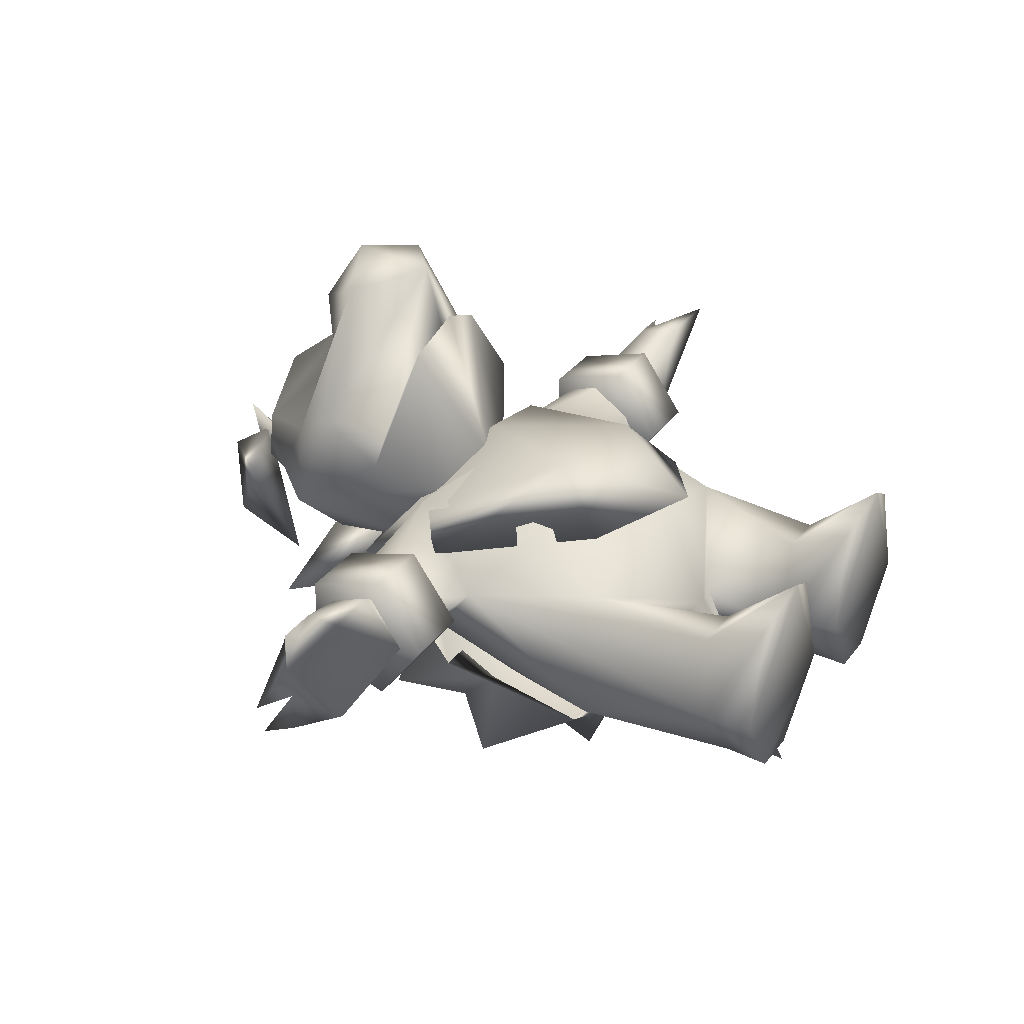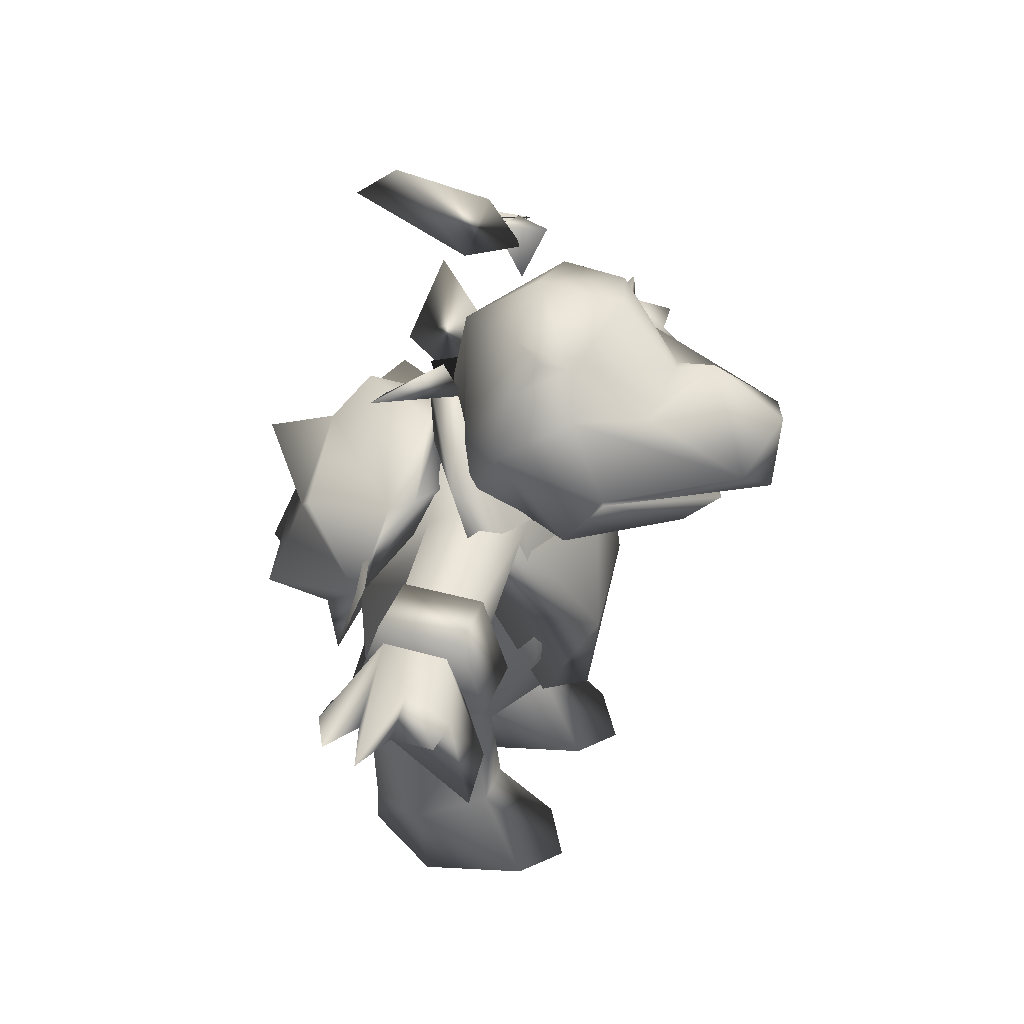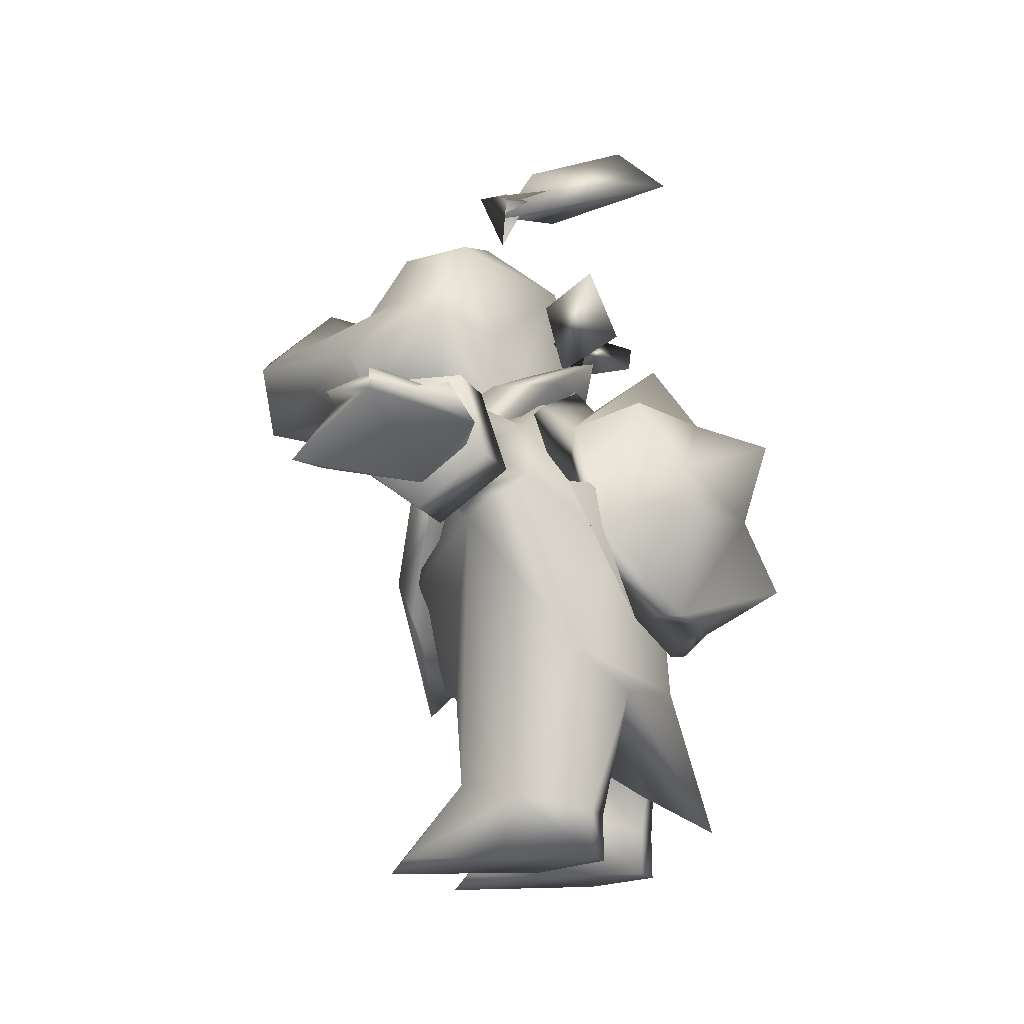
<metadata>
{"format":"obj","ext":"obj","renderer":"f3d","projection":"perspective","resolution":1024,"background":"white","views":[{"elev":32.3,"azim":-59.2,"up":"+Z"},{"elev":38.4,"azim":-70.7,"up":"+Y"},{"elev":-13.7,"azim":106.9,"up":"+Y"}]}
</metadata>
<code>
g Body_LOD2
v -8.941e-07 0.8695 0.2187
v 0.1399 0.8039 0.2822
v 0.1353 0.7871 0.287
v -0.1353 0.7871 0.287
v -8.941e-07 0.746 0.4458
v -8.941e-07 0.7626 0.4207
v -0.1399 0.8039 0.2822
v 0.08691 0.7557 0.4058
v -0.08691 0.7557 0.4058
v 0.1353 0.7871 0.287
v 0.1399 0.8039 0.2822
v -8.941e-07 0.7626 0.4207
v -8.941e-07 0.7916 0.5261
v 0.2148 0.859 0.3084
v 0.1078 0.8779 0.5033
v 0.1613 0.9569 0.2396
v 0.2354 0.9169 0.1439
v 0.1668 0.9965 0.1524
v -0.1353 0.7871 0.287
v -0.1399 0.8039 0.2822
v -0.2148 0.859 0.3084
v -0.1078 0.8779 0.5033
v -0.1613 0.9569 0.2396
v -0.2354 0.9169 0.1439
v -0.1668 0.9965 0.1524
v -8.941e-07 0.9253 0.5361
v -8.941e-07 1.001 0.4209
v -0.08275 0.9331 0.3399
v 0.08275 0.9331 0.3399
v -8.941e-07 0.9782 0.3578
v 0.1602 0.8789 0.06253
v 0.1332 0.7472 0.0648
v -0.1602 0.8789 0.06253
v -0.1332 0.7472 0.0648
v -0.1117 0.706 0.1656
v -0.2133 0.7653 0.2468
v -0.08691 0.7557 0.4058
v -8.941e-07 0.6697 0.1956
v -0.1353 0.7871 0.287
v -8.941e-07 0.746 0.4458
v 0.08691 0.7557 0.4058
v 0.1117 0.706 0.1656
v 0.2133 0.7653 0.2468
v 0.1353 0.7871 0.287
v 0.1199 1.06 0.1334
v -8.941e-07 1.095 0.1299
v -8.941e-07 1.001 0.007936
v -0.1199 1.06 0.1334
v 0.1602 0.8789 0.06253
v 0.1332 0.7472 0.0648
v -0.1602 0.8789 0.06253
v -0.1332 0.7472 0.0648
v -8.941e-07 0.7671 -0.03776
v 0.1381 1.038 0.2302
v 0.1428 1.04 0.1814
v -0.1381 1.038 0.2302
v -0.1428 1.04 0.1814
v 0.1668 0.9965 0.1524
v -0.1668 0.9965 0.1524
v 0.1668 0.9965 0.1524
v 0.1613 0.9569 0.2396
v -0.1668 0.9965 0.1524
v -0.1613 0.9569 0.2396
v -8.941e-07 1.084 0.2714
v -0.456 0.5607 0.08924
v -0.6251 0.6641 0.1138
v -0.6204 0.5657 0.2338
v -0.5365 0.6246 -0.02009
v -0.5249 0.5764 0.2235
v -0.5658 0.6607 0.1855
v -0.6168 0.6626 0.05867
v -0.617 0.6642 -0.006401
v -0.625 0.6637 0.1808
v -0.4561 0.614 0.01953
v -0.4548 0.6151 0.1664
v -0.7009 0.6697 0.08623
v -0.6818 0.6728 0.02686
v -0.2382 0.3355 -0.09219
v -8.941e-07 0.2952 -0.1848
v -0.1529 0.5198 -0.1336
v -0.2389 0.6229 -0.01284
v -0.1811 0.7139 0.005545
v -0.2567 0.5529 0.08081
v -0.2558 0.1068 -0.002425
v -0.201 0.1332 0.1074
v -0.2038 0.3373 0.1204
v -0.194 0.08761 -0.1027
v -0.09732 0.2865 -0.1389
v -0.1241 0.1332 0.1074
v -0.04241 0.248 0.02335
v -0.04789 0.1068 -0.002425
v -8.941e-07 0.2361 0.03157
v -8.941e-07 0.3133 0.2013
v 0.2038 0.3373 0.1204
v 0.04241 0.248 0.02335
v 0.1241 0.1332 0.1074
v 0.04789 0.1068 -0.002425
v 0.201 0.1332 0.1074
v 0.2567 0.5529 0.08081
v 0.2558 0.1068 -0.002425
v 0.2382 0.3355 -0.09219
v 0.2389 0.6229 -0.01284
v 0.1529 0.5198 -0.1336
v -8.941e-07 0.2952 -0.1848
v 0.1811 0.7139 0.005545
v 0.194 0.08761 -0.1027
v 0.09732 0.2865 -0.1389
v 0.09626 0.7764 -0.001116
v 0.1269 0.08761 -0.1027
v 0.04241 0.248 0.02335
v 0.04789 0.1068 -0.002425
v -8.941e-07 0.6087 -0.1495
v -8.941e-07 0.7783 -0.03345
v 0.1768 0.4682 0.1901
v 0.1461 0.7119 0.1588
v -8.941e-07 0.6223 0.2262
v -0.1768 0.4682 0.1901
v -0.1461 0.7119 0.1588
v -0.1461 0.7119 0.1588
v -0.4548 0.6151 0.1664
v -0.456 0.6895 0.1388
v -0.2567 0.5529 0.08081
v -0.1472 0.7448 0.09174
v -0.1811 0.7139 0.005545
v -0.4561 0.6914 0.03593
v -0.4561 0.614 0.01953
v -0.2389 0.6229 -0.01284
v -0.456 0.5607 0.08924
v -0.35 0.5608 0.08407
v -0.09626 0.7764 -0.001116
v -0.35 0.5608 0.08407
v -0.456 0.5607 0.08924
v -0.2567 0.5529 0.08081
v -8.941e-07 0.2361 0.03157
v -8.941e-07 0.1314 -0.1337
v -0.04241 0.248 0.02335
v -0.09732 0.2865 -0.1389
v -8.941e-07 0.06764 -0.2496
v -8.941e-07 0.2952 -0.1848
v 0.09732 0.2865 -0.1389
v -8.941e-07 0.1314 -0.1337
v 0.04241 0.248 0.02335
v -8.941e-07 0.2361 0.03157
v -0.04541 0.008095 0.02469
v -0.07981 0.01801 0.1892
v -0.04789 0.1068 -0.002425
v -0.1241 0.1332 0.1074
v -0.1616 0.001112 0.2372
v -0.201 0.1332 0.1074
v -0.2438 0.01801 0.1851
v -0.2558 0.1068 -0.002425
v -0.2811 0.01106 0.02469
v -0.1983 0.01664 -0.1029
v -0.194 0.08761 -0.1027
v -0.1251 0.01664 -0.1029
v -0.1269 0.08761 -0.1027
v -0.04789 0.1068 -0.002425
v -0.04541 0.008095 0.02469
v -0.04541 0.008095 0.02469
v -0.2811 0.01106 0.02469
v -0.1616 0.001112 0.2372
v -0.1983 0.01664 -0.1029
v -0.2438 0.01801 0.1851
v -0.07981 0.01801 0.1892
v -0.1251 0.01664 -0.1029
v -0.04241 0.248 0.02335
v -0.1269 0.08761 -0.1027
v -0.04789 0.1068 -0.002425
v 0.456 0.5607 0.08924
v 0.6204 0.5657 0.2338
v 0.6251 0.6641 0.1138
v 0.5365 0.6246 -0.02009
v 0.5249 0.5764 0.2235
v 0.5658 0.6607 0.1855
v 0.6168 0.6626 0.05867
v 0.617 0.6642 -0.006401
v 0.625 0.6637 0.1808
v 0.4561 0.614 0.01953
v 0.4548 0.6151 0.1664
v 0.7009 0.6697 0.08623
v 0.1461 0.7119 0.1588
v 0.456 0.6895 0.1388
v 0.4548 0.6151 0.1664
v 0.2567 0.5529 0.08081
v 0.1472 0.7448 0.09174
v 0.1811 0.7139 0.005545
v 0.4561 0.6914 0.03593
v 0.4561 0.614 0.01953
v 0.2389 0.6229 -0.01284
v 0.456 0.5607 0.08924
v 0.35 0.5608 0.08407
v 0.09626 0.7764 -0.001116
v 0.35 0.5608 0.08407
v 0.456 0.5607 0.08924
v 0.2567 0.5529 0.08081
v 0.04541 0.008095 0.02469
v 0.04789 0.1068 -0.002425
v 0.07981 0.01801 0.1892
v 0.1241 0.1332 0.1074
v 0.1616 0.001112 0.2372
v 0.201 0.1332 0.1074
v 0.2438 0.01801 0.1851
v 0.2558 0.1068 -0.002425
v 0.2811 0.01106 0.02469
v 0.1983 0.01664 -0.1029
v 0.194 0.08761 -0.1027
v 0.1251 0.01664 -0.1029
v 0.1269 0.08761 -0.1027
v 0.04789 0.1068 -0.002425
v 0.04541 0.008095 0.02469
v 0.04541 0.008095 0.02469
v 0.1616 0.001112 0.2372
v 0.2811 0.01106 0.02469
v 0.1983 0.01664 -0.1029
v 0.2438 0.01801 0.1851
v 0.07981 0.01801 0.1892
v 0.1251 0.01664 -0.1029
v -0.09626 0.7764 -0.001116
v -8.941e-07 0.7783 -0.03345
v 0.09626 0.7764 -0.001116
v 0.1472 0.7448 0.09174
v -0.1472 0.7448 0.09174
v 0.1461 0.7119 0.1588
v -0.1461 0.7119 0.1588
v -8.941e-07 0.8699 -0.05934
v 0.1524 0.7981 0.07162
v -8.941e-07 0.8691 -0.003219
v 0.09656 0.8117 -0.0194
v 0.2276 0.6072 0.1263
v 0.2127 0.7071 0.1759
v 0.1486 0.4737 0.2352
v 0.0436 0.6879 0.2219
v -0.0698 0.4774 0.2658
v -0.1677 0.742 0.1303
v 0.001564 0.2756 0.2265
v -0.2416 0.6103 0.1376
v -0.2 0.8023 0.05332
v -8.941e-07 0.8691 -0.003219
v -8.941e-07 0.8699 -0.05934
v -0.1437 0.3716 0.1919
v 0.1437 0.3716 0.1919
v -0.09272 0.8106 -0.0163
v 0.2276 0.6072 0.1263
v 0.09656 0.8117 -0.0194
v -0.09272 0.8106 -0.0163
v -0.2416 0.6103 0.1376
v 0.1437 0.3716 0.1919
v -0.1437 0.3716 0.1919
v 0.001564 0.2756 0.2265
v -8.941e-07 0.8699 -0.05934
v -0.1269 0.645 -0.2459
v -0.2163 0.73 -0.191
v -0.1982 0.5378 -0.1238
v -8.941e-07 0.7455 -0.2369
v -8.941e-07 0.6989 -0.3531
v -8.941e-07 0.5741 -0.3143
v 0.1269 0.645 -0.2459
v 0.2163 0.73 -0.191
v 0.1982 0.5378 -0.1238
v 0.1675 0.7107 -0.07014
v -8.941e-07 0.8459 -0.164
v -8.941e-07 0.786 -0.06073
v -0.1675 0.7107 -0.07014
v 0.222 0.5489 -0.2705
v 0.08862 0.4074 -0.2276
v -8.941e-07 0.4534 -0.365
v -0.08862 0.4074 -0.2276
v -0.222 0.5489 -0.2705
v -8.941e-07 0.4072 -0.2404
v 0.1775 0.3895 -0.1712
v -8.941e-07 0.3569 -0.1868
v -8.941e-07 0.6103 -0.1992
v -0.1775 0.3895 -0.1712
v 0.2489 0.6014 -0.08389
v 0.0882 0.7495 0.03696
v -0.2489 0.6014 -0.08389
v -0.0882 0.7495 0.03696
v -8.941e-07 0.8204 -0.02975
v -0.1982 0.5378 -0.1238
v -0.08862 0.4074 -0.2276
v -8.941e-07 0.4072 -0.2404
v 0.08862 0.4074 -0.2276
v 0.1982 0.5378 -0.1238
v -0.1675 0.7107 -0.07014
v -0.1775 0.7482 -0.01825
v -8.941e-07 0.786 -0.06073
v 0.1675 0.7107 -0.07014
v 0.1775 0.7482 -0.01825
v -0.6251 0.6641 0.1138
v -0.5672 0.7102 0.1192
v -0.625 0.6637 0.1808
v -0.7009 0.6697 0.08623
v -0.4561 0.6914 0.03593
v -0.456 0.6895 0.1388
v -0.5658 0.6607 0.1855
v -0.5249 0.5764 0.2235
v -0.6204 0.5657 0.2338
v -0.4548 0.6151 0.1664
v -0.6168 0.6626 0.05867
v -0.6818 0.6728 0.02686
v -0.617 0.6642 -0.006401
v -0.4561 0.614 0.01953
v -0.5365 0.6246 -0.02009
v 0.6251 0.6641 0.1138
v 0.625 0.6637 0.1808
v 0.5672 0.7102 0.1192
v 0.7009 0.6697 0.08623
v 0.4561 0.6914 0.03593
v 0.456 0.6895 0.1388
v 0.5658 0.6607 0.1855
v 0.5249 0.5764 0.2235
v 0.6204 0.5657 0.2338
v 0.4548 0.6151 0.1664
v 0.6168 0.6626 0.05867
v 0.617 0.6642 -0.006401
v 0.4561 0.614 0.01953
v 0.5365 0.6246 -0.02009
v 0.08275 0.9331 0.3399
v -8.941e-07 0.9782 0.3578
v 0.1381 1.038 0.2302
v -8.941e-07 1.084 0.2714
v -0.1381 1.038 0.2302
v -0.08275 0.9331 0.3399
v -0.1613 0.9569 0.2396
v 0.1613 0.9569 0.2396
v 0.4571 0.5997 0.2014
v 0.4571 0.5223 0.09487
v 0.3507 0.5223 0.09486
v 0.3507 0.5997 0.2014
v 0.4571 0.7249 0.1607
v 0.3507 0.7249 0.1606
v 0.4571 0.7249 0.02897
v 0.3507 0.7249 0.02896
v 0.4571 0.5997 -0.01168
v 0.3507 0.5997 -0.0117
v 0.4571 0.5223 0.09487
v 0.3507 0.5223 0.09486
v 0.4571 0.5223 0.09487
v 0.4571 0.7249 0.02897
v 0.4571 0.5997 -0.01168
v 0.4571 0.7249 0.1607
v 0.4571 0.5997 0.2014
v -0.4571 0.5997 0.2014
v -0.3507 0.5223 0.09486
v -0.4571 0.5223 0.09487
v -0.3507 0.5997 0.2014
v -0.4571 0.7249 0.1607
v -0.3507 0.7249 0.1606
v -0.4571 0.7249 0.02897
v -0.3507 0.7249 0.02896
v -0.4571 0.5997 -0.01168
v -0.3507 0.5997 -0.0117
v -0.4571 0.5223 0.09487
v -0.3507 0.5223 0.09486
v -0.4571 0.7249 0.02897
v -0.4571 0.5223 0.09487
v -0.4571 0.5997 -0.01168
v -0.4571 0.7249 0.1607
v -0.4571 0.5997 0.2014
v -8.941e-07 0.8691 -0.003219
v 0.1524 0.7981 0.07162
v 0.0436 0.6879 0.2219
v -0.1677 0.742 0.1303
v -0.3507 0.7249 0.02896
v -0.3507 0.5223 0.09486
v -0.3507 0.7249 0.1606
v -0.3507 0.5997 0.2014
v -0.3507 0.5997 -0.0117
v 0.3507 0.5223 0.09486
v 0.3507 0.7249 0.02896
v 0.3507 0.7249 0.1606
v 0.3507 0.5997 0.2014
v 0.3507 0.5997 -0.0117
v -8.941e-07 0.7783 -0.03345
v -0.09626 0.7764 -0.001116
v -8.941e-07 0.6087 -0.1495
v -0.01563 1.107 0.1074
v 0.006386 1.175 0.05518
v 0.002353 1.191 0.1423
v 0.04733 1.177 0.08077
v 0.0141 1.241 -0.1106
v -0.004169 1.229 0.04961
v -0.05606 1.154 0.02778
v 0.06769 1.151 -0.2028
v 0.06769 1.151 -0.2028
v -8.941e-07 1.153 0.1022
v 0.03426 0.9022 0.0007268
v -0.02839 0.8496 -0.02555
v 0.0269 0.8516 -0.02448
v 0.03426 0.9022 0.0007268
v 0.0269 0.8516 -0.02448
v -0.02839 0.8496 -0.02555
v -0.03456 0.9262 -0.04145
v -0.02839 0.8496 -0.02555
v 0.03426 0.9022 0.0007268
v -0.02839 0.8496 -0.02555
v 0.08807 0.9475 -0.001149
v 0.2135 0.9565 -0.1117
v 0.007416 0.861 -0.006943
v 0.06128 0.895 -0.1167
v 0.2135 0.9565 -0.1117
v 0.08807 0.9475 -0.001149
v 0.06128 0.895 -0.1167
v 0.007416 0.861 -0.006943
v 0.1428 1.04 0.1814
v 0.1199 1.06 0.1334
v 0.1668 0.9965 0.1524
v -0.1428 1.04 0.1814
v -0.1668 0.9965 0.1524
v -0.1199 1.06 0.1334
v -0.2221 0.962 -0.07073
v -0.08437 0.8826 -0.101
v -0.07579 0.9553 -0.003819
v -0.01335 0.8533 0.004921
v -0.07579 0.9553 -0.003819
v -0.01335 0.8533 0.004921
v -0.2221 0.962 -0.07073
v -0.08437 0.8826 -0.101
v 0.06023 1.17 0.09644
v 0.01404 1.176 0.07455
v 0.05292 1.173 0.001153
v 0.01404 1.176 0.07455
v 0.06023 1.17 0.09644
v 0.05292 1.173 0.001153
v -8.941e-07 0.7573 0.4051
v -8.941e-07 0.8285 0.3301
v 0.08631 0.7836 0.2421
v -0.08631 0.7836 0.2421
v -0.05606 1.154 0.02778
v -8.941e-07 1.153 0.1022
v 0.06769 1.151 -0.2028
g Body_LOD2_0
f 3 2 1
f 4 3 1
f 5 3 4
f 1 2 6
f 7 1 6
f 7 4 1
f 3 5 8
f 5 4 9
f 12 11 10
f 12 10 13
f 13 10 14
f 13 14 15
f 14 16 15
f 14 17 16
f 17 18 16
f 19 12 13
f 20 12 19
f 19 13 21
f 21 13 22
f 23 21 22
f 21 23 24
f 25 24 23
f 22 13 26
f 13 15 26
f 27 26 15
f 26 27 22
f 22 27 28
f 23 22 28
f 27 15 29
f 15 16 29
f 27 29 30
f 28 27 30
f 18 17 31
f 31 17 32
f 24 25 33
f 24 33 34
f 34 35 24
f 24 35 36
f 24 36 21
f 36 35 37
f 35 38 37
f 39 36 37
f 37 38 40
f 38 41 40
f 38 42 41
f 43 41 42
f 42 17 43
f 42 32 17
f 43 44 41
f 44 43 14
f 43 17 14
f 36 39 21
f 47 46 45
f 46 47 48
f 47 45 49
f 47 49 50
f 48 47 51
f 51 47 52
f 52 47 53
f 47 50 53
f 46 54 45
f 45 54 55
f 48 56 46
f 56 48 57
f 49 45 58
f 48 51 59
f 55 54 60
f 60 54 61
f 56 57 62
f 56 62 63
f 46 64 54
f 46 56 64
f 67 66 65
f 65 66 68
f 65 69 67
f 67 70 66
f 68 66 71
f 72 68 71
f 66 70 73
f 65 68 74
f 75 69 65
f 76 71 66
f 77 72 71
f 80 79 78
f 80 78 81
f 82 80 81
f 78 83 81
f 78 84 83
f 83 84 85
f 86 83 85
f 84 78 87
f 87 78 88
f 78 79 88
f 89 86 85
f 89 90 86
f 89 91 90
f 90 92 86
f 93 86 92
f 94 93 92
f 92 95 94
f 95 96 94
f 97 96 95
f 94 96 98
f 99 94 98
f 100 99 98
f 100 101 99
f 99 101 102
f 101 103 102
f 104 103 101
f 103 105 102
f 101 100 106
f 106 107 101
f 104 101 107
f 103 108 105
f 106 109 107
f 109 110 107
f 110 109 111
f 103 104 112
f 108 103 112
f 108 112 113
f 99 115 114
f 116 114 115
f 116 93 114
f 117 93 116
f 115 118 116
f 117 116 118
f 118 83 117
f 83 86 117
f 117 86 93
f 94 99 114
f 114 93 94
f 121 120 119
f 119 120 122
f 119 123 121
f 123 124 121
f 121 124 125
f 124 126 125
f 127 126 124
f 127 128 126
f 127 129 128
f 124 123 130
f 122 120 131
f 131 120 132
f 127 133 129
f 136 135 134
f 137 135 136
f 138 135 137
f 139 138 137
f 138 139 140
f 141 138 140
f 141 140 142
f 141 142 143
f 146 145 144
f 146 147 145
f 145 147 148
f 149 148 147
f 149 150 148
f 151 150 149
f 151 152 150
f 151 153 152
f 151 154 153
f 153 154 155
f 155 154 156
f 157 155 156
f 157 158 155
f 161 160 159
f 160 162 159
f 161 163 160
f 161 159 164
f 165 159 162
f 167 88 166
f 167 166 168
f 87 88 167
f 171 170 169
f 171 169 172
f 173 169 170
f 174 170 171
f 171 172 175
f 172 176 175
f 174 171 177
f 172 169 178
f 173 179 169
f 175 180 171
f 183 182 181
f 183 181 184
f 185 181 182
f 186 185 182
f 182 187 186
f 188 186 187
f 188 189 186
f 190 189 188
f 190 191 189
f 185 186 192
f 193 183 184
f 183 193 194
f 195 189 191
f 198 197 196
f 199 197 198
f 199 198 200
f 200 201 199
f 202 201 200
f 202 203 201
f 204 203 202
f 205 203 204
f 205 206 203
f 206 205 207
f 206 207 208
f 209 208 207
f 209 207 210
f 213 212 211
f 214 213 211
f 215 212 213
f 211 212 216
f 211 217 214
f 220 219 218
f 221 220 218
f 221 218 222
f 222 223 221
f 222 224 223
f 227 226 225
f 226 228 225
f 229 228 226
f 229 226 230
f 230 231 229
f 231 230 232
f 226 232 230
f 232 233 231
f 232 234 233
f 231 233 235
f 236 233 234
f 236 234 237
f 237 234 238
f 238 239 237
f 240 233 236
f 233 240 235
f 241 229 231
f 231 235 241
f 239 242 237
f 236 237 242
f 245 244 243
f 245 243 246
f 247 246 243
f 248 246 247
f 248 247 249
f 244 245 250
f 253 252 251
f 252 254 251
f 251 254 255
f 255 256 251
f 256 255 257
f 254 257 255
f 254 258 257
f 258 259 257
f 260 259 258
f 260 258 254
f 254 261 260
f 261 262 260
f 262 261 263
f 261 254 263
f 253 263 252
f 252 263 254
f 264 256 257
f 257 259 264
f 265 264 259
f 265 256 264
f 256 265 266
f 267 256 266
f 268 267 253
f 256 267 268
f 269 267 266
f 265 269 266
f 256 268 251
f 253 251 268
f 272 271 270
f 271 272 273
f 272 270 274
f 275 272 274
f 273 272 276
f 272 277 276
f 272 275 278
f 277 272 278
f 276 279 273
f 279 280 273
f 281 273 280
f 271 281 270
f 271 273 281
f 270 281 282
f 282 283 270
f 283 274 270
f 279 276 284
f 284 276 285
f 278 285 277
f 285 276 277
f 285 286 284
f 286 285 278
f 274 283 287
f 286 288 287
f 274 287 288
f 274 288 275
f 288 278 275
f 288 286 278
f 291 290 289
f 289 290 292
f 292 290 293
f 293 290 294
f 295 294 290
f 295 290 291
f 294 295 296
f 296 295 297
f 294 296 298
f 292 293 299
f 293 300 299
f 301 300 293
f 301 293 302
f 303 301 302
f 306 305 304
f 306 304 307
f 306 307 308
f 308 309 306
f 309 310 306
f 306 310 305
f 309 311 310
f 310 311 312
f 311 309 313
f 308 307 314
f 315 308 314
f 308 315 316
f 315 317 316
f 320 319 318
f 321 319 320
f 319 321 322
f 319 322 323
f 323 322 324
f 320 318 325
f 328 327 326
f 328 326 329
f 329 326 330
f 329 330 331
f 331 330 332
f 331 332 333
f 333 332 334
f 333 334 335
f 335 334 336
f 335 336 337
f 340 339 338
f 341 338 339
f 338 341 342
f 345 344 343
f 343 344 346
f 343 346 347
f 347 346 348
f 347 348 349
f 349 348 350
f 349 350 351
f 351 350 352
f 351 352 353
f 353 352 354
f 357 356 355
f 355 356 358
f 358 356 359
f 362 361 360
f 362 360 363
f 366 365 364
f 365 366 367
f 365 368 364
f 371 370 369
f 372 371 369
f 373 369 370
f 376 375 374
f 80 375 376
f 375 80 82
f 79 80 376
f 379 378 377
f 377 380 379
f 379 380 378
f 383 382 381
f 384 383 381
f 382 385 381
f 386 385 382
f 383 386 382
f 389 388 387
f 392 391 390
f 395 394 393
f 396 395 393
f 399 398 397
f 400 398 399
f 403 402 401
f 402 403 404
f 407 406 405
f 410 409 408
f 413 412 411
f 412 413 414
f 417 416 415
f 417 418 416
f 421 420 419
f 424 423 422
f 427 426 425
f 428 425 426
f 427 428 426
f 431 430 429

</code>
